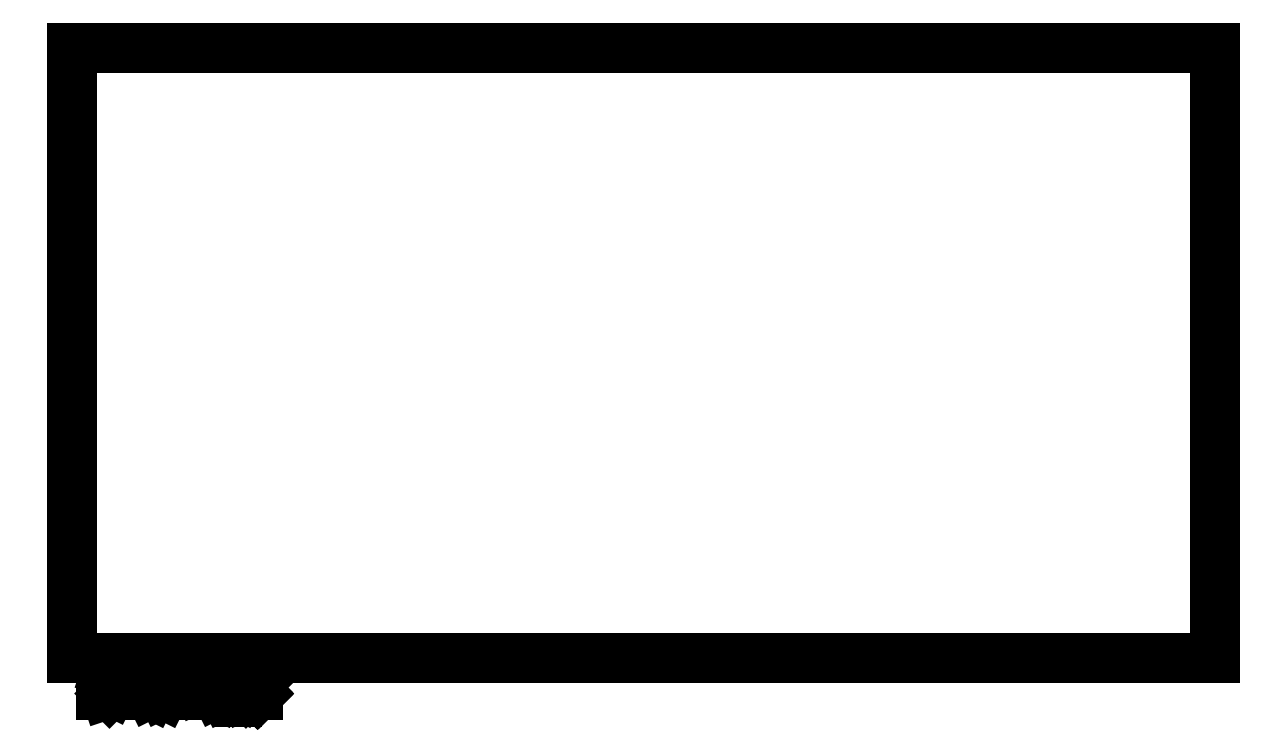
<metadata>
{"format":"dxf","ext":"dxf","renderer":"ezdxf+matplotlib","layout":"modelspace","background":"white","min_lineweight":24,"dpi":150}
</metadata>
<code>
0
SECTION
2
ENTITIES
0
LINE
8
BLACK
10
103
20
-121.7
11
202.8
21
-121.7
0
LINE
8
BLACK
10
202.8
20
-68.33
11
202.8
21
-121.7
0
LINE
8
BLACK
10
103
20
-68.33
11
202.8
21
-68.33
0
LINE
8
BLACK
10
103
20
-68.33
11
103
21
-121.7
0
LINE
8
BLACK
10
105.5
20
-124.8
11
105.5
21
-122.8
0
LINE
8
BLACK
10
105.5
20
-122.8
11
105.9
21
-122.8
0
LINE
8
BLACK
10
105.9
20
-122.8
11
106.2
21
-122.9
0
LINE
8
BLACK
10
106.2
20
-122.9
11
106.4
21
-123.1
0
LINE
8
BLACK
10
106.4
20
-123.1
11
106.5
21
-123.3
0
LINE
8
BLACK
10
106.5
20
-123.3
11
106.6
21
-123.7
0
LINE
8
BLACK
10
106.6
20
-123.7
11
106.6
21
-124
0
LINE
8
BLACK
10
106.6
20
-124
11
106.5
21
-124.4
0
LINE
8
BLACK
10
106.5
20
-124.4
11
106.4
21
-124.6
0
LINE
8
BLACK
10
106.4
20
-124.6
11
106.2
21
-124.8
0
LINE
8
BLACK
10
106.2
20
-124.8
11
105.9
21
-124.8
0
LINE
8
BLACK
10
105.9
20
-124.8
11
105.5
21
-124.8
0
LINE
8
BLACK
10
107.5
20
-124.8
11
107.5
21
-123.5
0
LINE
8
BLACK
10
107.5
20
-123.9
11
107.6
21
-123.7
0
LINE
8
BLACK
10
107.6
20
-123.7
11
107.7
21
-123.6
0
LINE
8
BLACK
10
107.7
20
-123.6
11
107.8
21
-123.5
0
LINE
8
BLACK
10
107.8
20
-123.5
11
108
21
-123.5
0
LINE
8
BLACK
10
108.7
20
-124.8
11
108.7
21
-123.5
0
LINE
8
BLACK
10
108.7
20
-122.8
11
108.6
21
-122.9
0
LINE
8
BLACK
10
108.6
20
-122.9
11
108.7
21
-123
0
LINE
8
BLACK
10
108.7
20
-123
11
108.8
21
-122.9
0
LINE
8
BLACK
10
108.8
20
-122.9
11
108.7
21
-122.8
0
LINE
8
BLACK
10
108.7
20
-122.8
11
108.7
21
-123
0
LINE
8
BLACK
10
109.9
20
-124.8
11
109.8
21
-124.8
0
LINE
8
BLACK
10
109.8
20
-124.8
11
109.7
21
-124.6
0
LINE
8
BLACK
10
109.7
20
-124.6
11
109.7
21
-122.8
0
LINE
8
BLACK
10
111
20
-124.8
11
110.8
21
-124.8
0
LINE
8
BLACK
10
110.8
20
-124.8
11
110.7
21
-124.6
0
LINE
8
BLACK
10
110.7
20
-124.6
11
110.7
21
-122.8
0
LINE
8
BLACK
10
113.3
20
-124.8
11
113.3
21
-122.8
0
LINE
8
BLACK
10
113.3
20
-122.8
11
113.9
21
-124.3
0
LINE
8
BLACK
10
113.9
20
-124.3
11
114.6
21
-122.8
0
LINE
8
BLACK
10
114.6
20
-122.8
11
114.6
21
-124.8
0
LINE
8
BLACK
10
116.4
20
-124.8
11
116.4
21
-123.8
0
LINE
8
BLACK
10
116.4
20
-123.8
11
116.3
21
-123.6
0
LINE
8
BLACK
10
116.3
20
-123.6
11
116.1
21
-123.5
0
LINE
8
BLACK
10
116.1
20
-123.5
11
115.8
21
-123.5
0
LINE
8
BLACK
10
115.8
20
-123.5
11
115.6
21
-123.6
0
LINE
8
BLACK
10
116.4
20
-124.8
11
116.2
21
-124.8
0
LINE
8
BLACK
10
116.2
20
-124.8
11
115.8
21
-124.8
0
LINE
8
BLACK
10
115.8
20
-124.8
11
115.6
21
-124.8
0
LINE
8
BLACK
10
115.6
20
-124.8
11
115.5
21
-124.6
0
LINE
8
BLACK
10
115.5
20
-124.6
11
115.5
21
-124.4
0
LINE
8
BLACK
10
115.5
20
-124.4
11
115.6
21
-124.2
0
LINE
8
BLACK
10
115.6
20
-124.2
11
115.8
21
-124.1
0
LINE
8
BLACK
10
115.8
20
-124.1
11
116.2
21
-124.1
0
LINE
8
BLACK
10
116.2
20
-124.1
11
116.4
21
-124
0
LINE
8
BLACK
10
117.4
20
-123.5
11
117.4
21
-125.5
0
LINE
8
BLACK
10
117.4
20
-123.6
11
117.6
21
-123.5
0
LINE
8
BLACK
10
117.6
20
-123.5
11
117.9
21
-123.5
0
LINE
8
BLACK
10
117.9
20
-123.5
11
118.1
21
-123.6
0
LINE
8
BLACK
10
118.1
20
-123.6
11
118.2
21
-123.7
0
LINE
8
BLACK
10
118.2
20
-123.7
11
118.3
21
-123.9
0
LINE
8
BLACK
10
118.3
20
-123.9
11
118.3
21
-124.5
0
LINE
8
BLACK
10
118.3
20
-124.5
11
118.2
21
-124.7
0
LINE
8
BLACK
10
118.2
20
-124.7
11
118.1
21
-124.8
0
LINE
8
BLACK
10
118.1
20
-124.8
11
117.9
21
-124.8
0
LINE
8
BLACK
10
117.9
20
-124.8
11
117.6
21
-124.8
0
LINE
8
BLACK
10
117.6
20
-124.8
11
117.4
21
-124.8
0
LINE
8
BLACK
10
119.2
20
-124.7
11
119.3
21
-124.8
0
LINE
8
BLACK
10
119.3
20
-124.8
11
119.2
21
-124.8
0
LINE
8
BLACK
10
119.2
20
-124.8
11
119.1
21
-124.8
0
LINE
8
BLACK
10
119.1
20
-124.8
11
119.2
21
-124.7
0
LINE
8
BLACK
10
119.2
20
-124.7
11
119.2
21
-124.8
0
LINE
8
BLACK
10
119.2
20
-123.6
11
119.3
21
-123.7
0
LINE
8
BLACK
10
119.3
20
-123.7
11
119.2
21
-123.8
0
LINE
8
BLACK
10
119.2
20
-123.8
11
119.1
21
-123.7
0
LINE
8
BLACK
10
119.1
20
-123.7
11
119.2
21
-123.6
0
LINE
8
BLACK
10
119.2
20
-123.6
11
119.2
21
-123.8
0
ENDSEC
0
EOF

</code>
